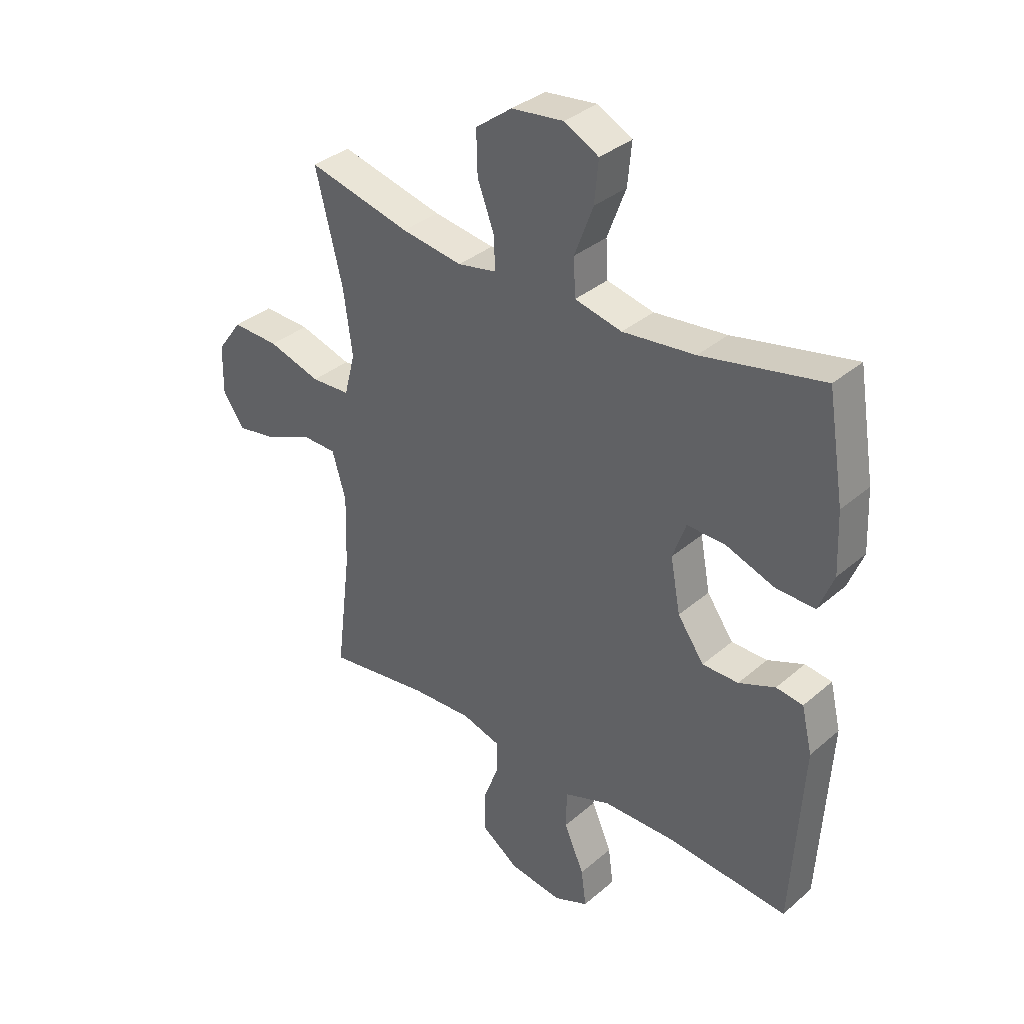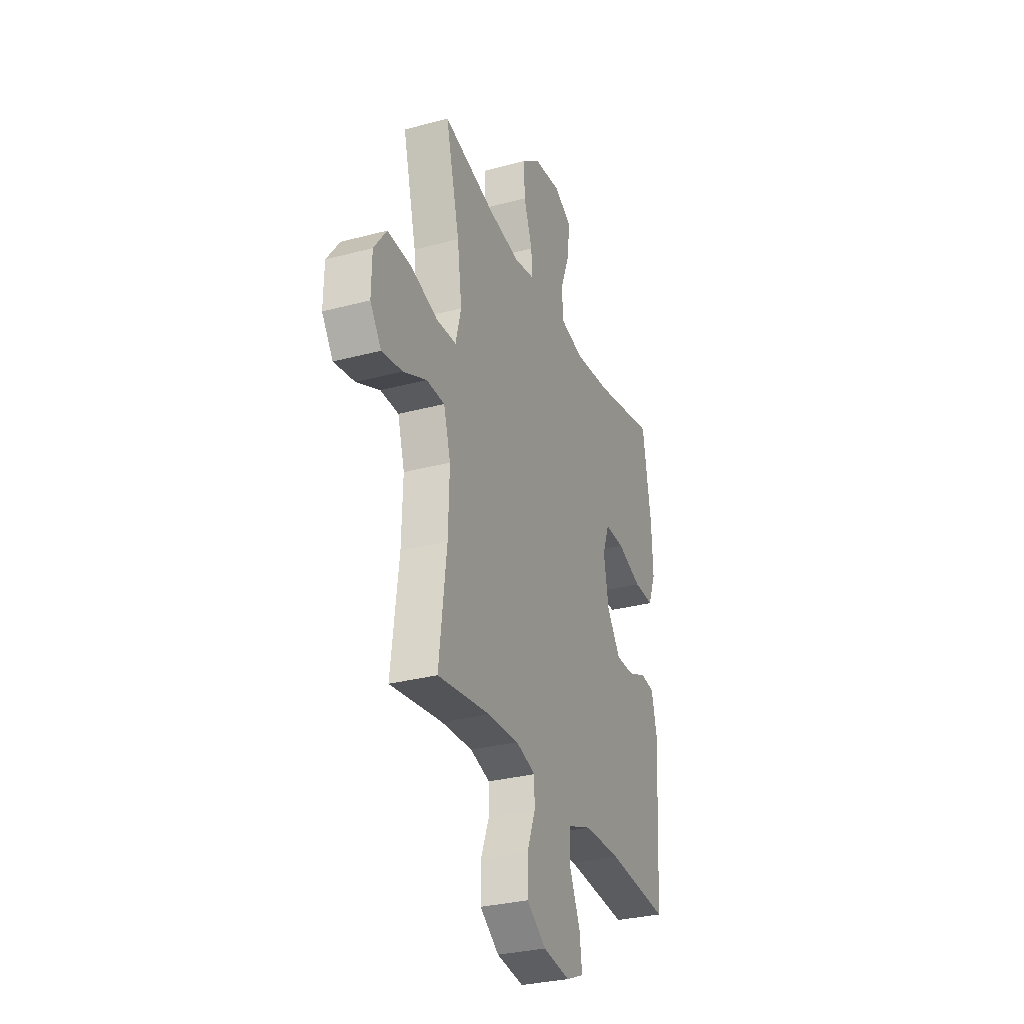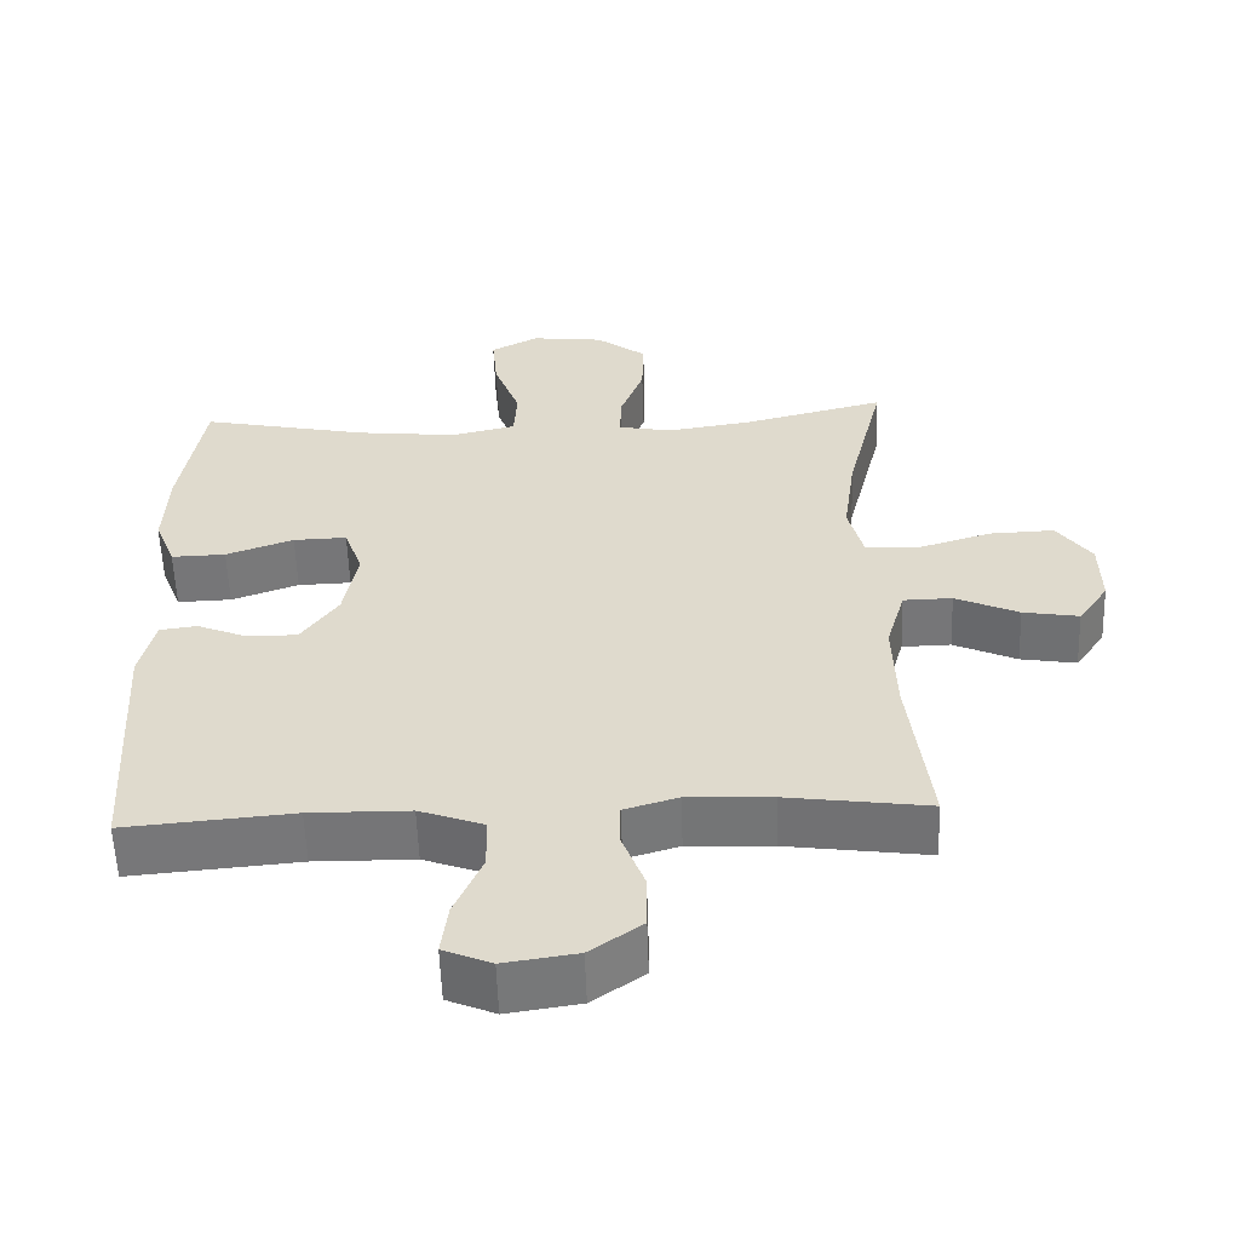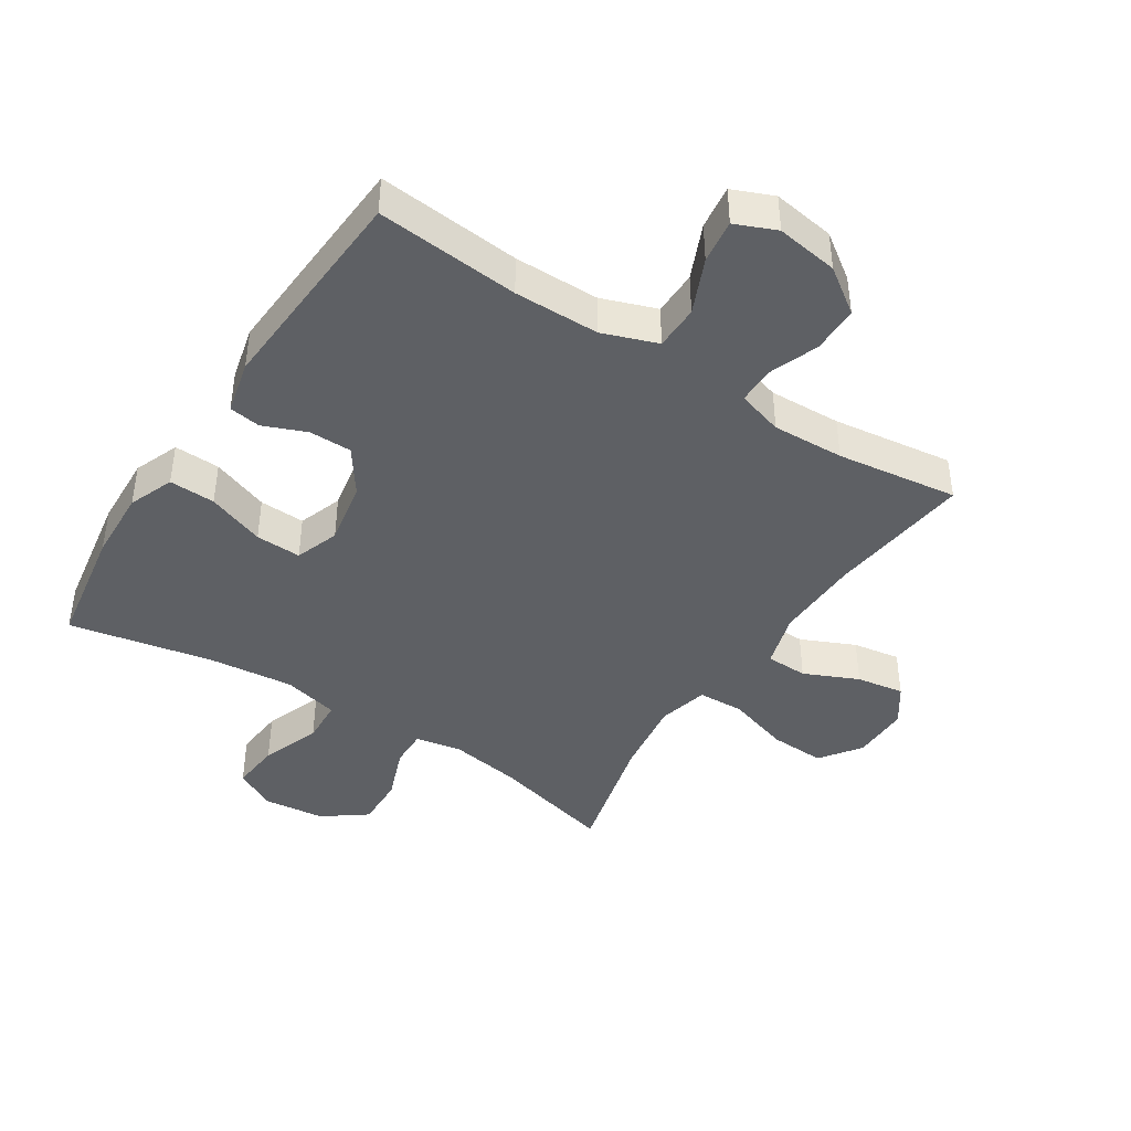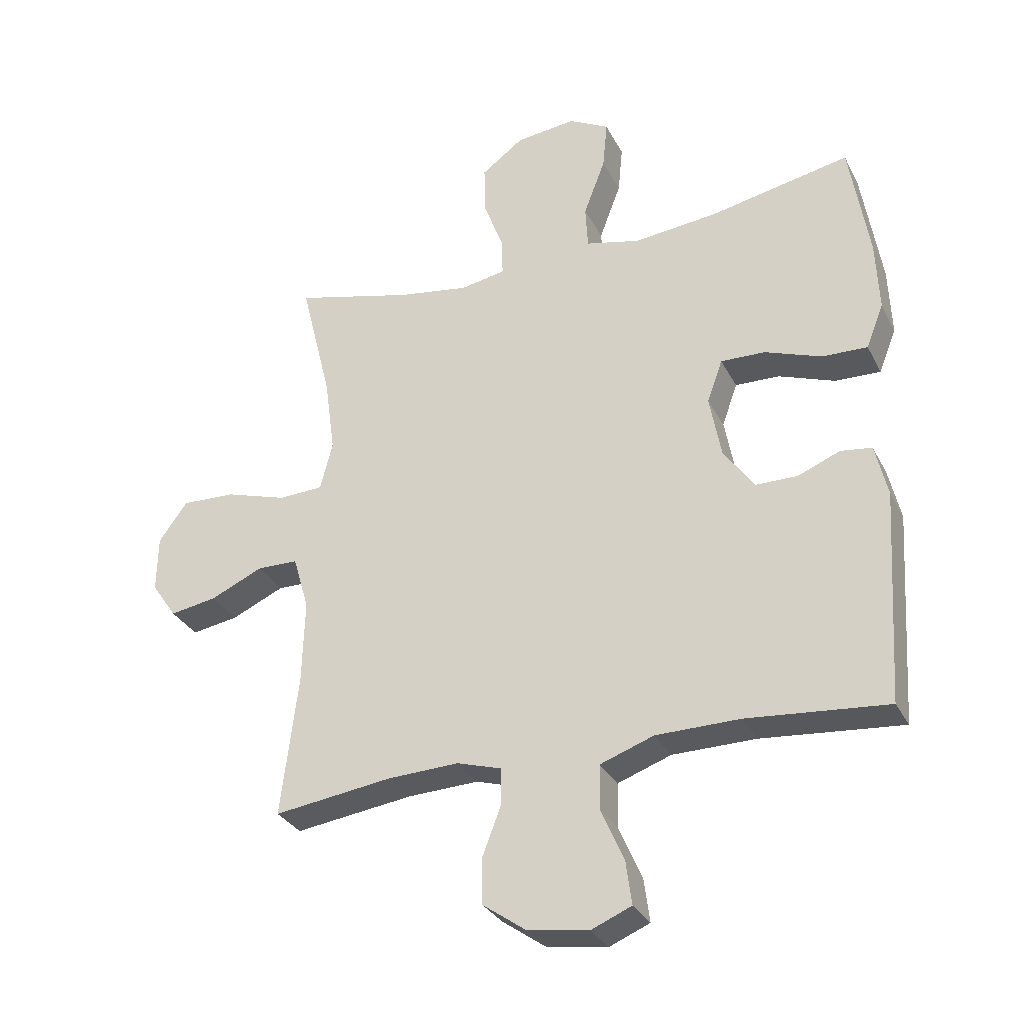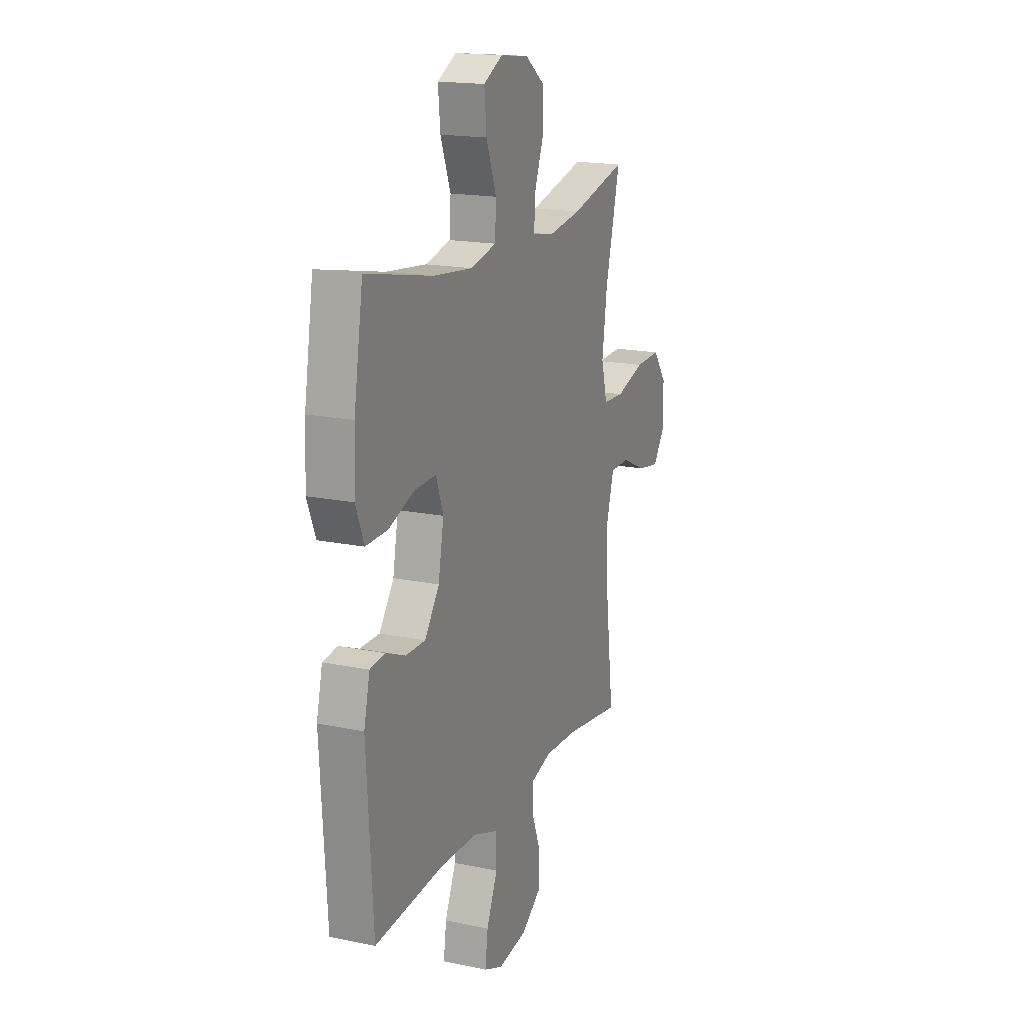
<metadata>
{"format":"obj","ext":"obj","renderer":"f3d","projection":"perspective","resolution":1024,"background":"white","views":[{"elev":34.9,"azim":41.4,"up":"+Z"},{"elev":-30.4,"azim":-68.9,"up":"+Z"},{"elev":-56.7,"azim":-178.1,"up":"+Z"},{"elev":-42.9,"azim":147.1,"up":"+Y"},{"elev":-30.7,"azim":23.2,"up":"+Z"},{"elev":17.4,"azim":112.5,"up":"+Z"}]}
</metadata>
<code>
o path180
v -0.2737 0.0375 -0.4626
v -0.1578 0.0375 -0.4578
v -0.08403 0.0375 -0.4799
v -0.08384 0.0375 -0.5395
v -0.1144 0.0375 -0.6194
v -0.1144 0.0375 -0.6952
v -0.04315 0.0375 -0.7456
v 0.05702 0.0375 -0.7605
v 0.123 0.0375 -0.7328
v 0.1136 0.0375 -0.662
v 0.07535 0.0375 -0.5743
v 0.07671 0.0375 -0.5024
v 0.1649 0.0375 -0.4706
v 0.3023 0.0375 -0.469
v 0.5329 0.0375 -0.4892
v 0.5544 0.0375 -0.141
v 0.5342 0.0375 -0.05477
v 0.4829 0.0375 -0.04788
v 0.4136 0.0375 -0.07624
v 0.345 0.0375 -0.07605
v 0.2945 0.0375 -0.004499
v 0.2756 0.0375 0.09746
v 0.3008 0.0375 0.1679
v 0.3742 0.0375 0.1656
v 0.4667 0.0375 0.1322
v 0.541 0.0375 0.13
v 0.5697 0.0375 0.2024
v 0.5648 0.0375 0.3177
v 0.5329 0.0375 0.5127
v 0.3025 0.0375 0.4656
v 0.1649 0.0375 0.451
v 0.07541 0.0375 0.4718
v 0.07161 0.0375 0.5428
v 0.1071 0.0375 0.6368
v 0.1147 0.0375 0.7164
v 0.04865 0.0375 0.7512
v -0.05023 0.0375 0.74
v -0.1195 0.0375 0.6884
v -0.1173 0.0375 0.6066
v -0.08487 0.0375 0.5203
v -0.0838 0.0375 0.4597
v -0.1571 0.0375 0.4456
v -0.2732 0.0375 0.4636
v -0.4688 0.0375 0.5127
v -0.4175 0.0375 0.3064
v -0.4008 0.0375 0.1832
v -0.4214 0.0375 0.1032
v -0.4953 0.0375 0.09978
v -0.5956 0.0375 0.1305
v -0.6848 0.0375 0.134
v -0.7322 0.0375 0.06922
v -0.7339 0.0375 -0.02339
v -0.6927 0.0375 -0.08306
v -0.6159 0.0375 -0.07032
v -0.529 0.0375 -0.03108
v -0.4618 0.0375 -0.03257
v -0.436 0.0375 -0.121
v -0.4404 0.0375 -0.2585
v -0.4688 0.0375 -0.4892
v -0.2737 -0.0375 -0.4626
v -0.1578 -0.0375 -0.4578
v -0.08403 -0.0375 -0.4799
v -0.08384 -0.0375 -0.5395
v -0.1144 -0.0375 -0.6194
v -0.1144 -0.0375 -0.6952
v -0.04315 -0.0375 -0.7456
v 0.05702 -0.0375 -0.7605
v 0.123 -0.0375 -0.7328
v 0.1136 -0.0375 -0.662
v 0.07535 -0.0375 -0.5743
v 0.07671 -0.0375 -0.5024
v 0.1649 -0.0375 -0.4706
v 0.3023 -0.0375 -0.469
v 0.5329 -0.0375 -0.4892
v 0.5544 -0.0375 -0.141
v 0.5342 -0.0375 -0.05477
v 0.4829 -0.0375 -0.04788
v 0.4136 -0.0375 -0.07624
v 0.345 -0.0375 -0.07605
v 0.2945 -0.0375 -0.004499
v 0.2756 -0.0375 0.09746
v 0.3008 -0.0375 0.1679
v 0.3742 -0.0375 0.1656
v 0.4667 -0.0375 0.1322
v 0.541 -0.0375 0.13
v 0.5697 -0.0375 0.2024
v 0.5648 -0.0375 0.3177
v 0.5329 -0.0375 0.5127
v 0.3025 -0.0375 0.4656
v 0.1649 -0.0375 0.451
v 0.07541 -0.0375 0.4718
v 0.07161 -0.0375 0.5428
v 0.1071 -0.0375 0.6368
v 0.1147 -0.0375 0.7164
v 0.04865 -0.0375 0.7512
v -0.05023 -0.0375 0.74
v -0.1195 -0.0375 0.6884
v -0.1173 -0.0375 0.6066
v -0.08487 -0.0375 0.5203
v -0.0838 -0.0375 0.4597
v -0.1571 -0.0375 0.4456
v -0.2732 -0.0375 0.4636
v -0.4688 -0.0375 0.5127
v -0.4175 -0.0375 0.3064
v -0.4008 -0.0375 0.1832
v -0.4214 -0.0375 0.1032
v -0.4953 -0.0375 0.09978
v -0.5956 -0.0375 0.1305
v -0.6848 -0.0375 0.134
v -0.7322 -0.0375 0.06922
v -0.7339 -0.0375 -0.02339
v -0.6927 -0.0375 -0.08306
v -0.6159 -0.0375 -0.07032
v -0.529 -0.0375 -0.03108
v -0.4618 -0.0375 -0.03257
v -0.436 -0.0375 -0.121
v -0.4404 -0.0375 -0.2585
v -0.4688 -0.0375 -0.4892
v -0.7322 0.0375 0.06922
v -0.7339 0.0375 -0.02339
v -0.6927 0.0375 -0.08306
v -0.6927 0.0375 -0.08306
v -0.6848 0.0375 0.134
v -0.6159 0.0375 -0.07032
v -0.5956 0.0375 0.1305
v -0.529 0.0375 -0.03108
v -0.4953 0.0375 0.09978
v -0.4618 0.0375 -0.03257
v -0.4618 0.0375 -0.03257
v -0.4214 0.0375 0.1032
v -0.4214 0.0375 0.1032
v -0.436 0.0375 -0.121
v -0.4404 0.0375 -0.2585
v -0.4688 0.0375 -0.4892
v -0.4688 0.0375 -0.4892
v -0.4688 0.0375 0.5127
v -0.4688 0.0375 0.5127
v -0.4175 0.0375 0.3064
v -0.4008 0.0375 0.1832
v -0.2737 0.0375 -0.4626
v -0.2732 0.0375 0.4636
v -0.1578 0.0375 -0.4578
v -0.1571 0.0375 0.4456
v -0.08403 0.0375 -0.4799
v -0.08403 0.0375 -0.4799
v -0.0838 0.0375 0.4597
v -0.0838 0.0375 0.4597
v -0.05023 0.0375 0.74
v -0.1195 0.0375 0.6884
v -0.1173 0.0375 0.6066
v -0.08487 0.0375 0.5203
v -0.08384 0.0375 -0.5395
v -0.1144 0.0375 -0.6194
v -0.1144 0.0375 -0.6952
v -0.04315 0.0375 -0.7456
v 0.04865 0.0375 0.7512
v 0.05702 0.0375 -0.7605
v 0.1147 0.0375 0.7164
v 0.1147 0.0375 0.7164
v 0.123 0.0375 -0.7328
v 0.123 0.0375 -0.7328
v 0.1071 0.0375 0.6368
v 0.07161 0.0375 0.5428
v 0.07541 0.0375 0.4718
v 0.07541 0.0375 0.4718
v 0.07535 0.0375 -0.5743
v 0.07671 0.0375 -0.5024
v 0.07671 0.0375 -0.5024
v 0.1136 0.0375 -0.662
v 0.1649 0.0375 0.451
v 0.1649 0.0375 -0.4706
v 0.3025 0.0375 0.4656
v 0.3023 0.0375 -0.469
v 0.2756 0.0375 0.09746
v 0.3008 0.0375 0.1679
v 0.3008 0.0375 0.1679
v 0.2945 0.0375 -0.004499
v 0.345 0.0375 -0.07605
v 0.3742 0.0375 0.1656
v 0.4136 0.0375 -0.07624
v 0.4667 0.0375 0.1322
v 0.4829 0.0375 -0.04788
v 0.5329 0.0375 0.5127
v 0.5329 0.0375 0.5127
v 0.541 0.0375 0.13
v 0.541 0.0375 0.13
v 0.5342 0.0375 -0.05477
v 0.5342 0.0375 -0.05477
v 0.5329 0.0375 -0.4892
v 0.5329 0.0375 -0.4892
v 0.5544 0.0375 -0.141
v 0.5697 0.0375 0.2024
v 0.5648 0.0375 0.3177
v -0.7322 -0.0375 0.06922
v -0.7339 -0.0375 -0.02339
v -0.6927 -0.0375 -0.08306
v -0.6927 -0.0375 -0.08306
v -0.6848 -0.0375 0.134
v -0.6159 -0.0375 -0.07032
v -0.5956 -0.0375 0.1305
v -0.529 -0.0375 -0.03108
v -0.4953 -0.0375 0.09978
v -0.4618 -0.0375 -0.03257
v -0.4618 -0.0375 -0.03257
v -0.4214 -0.0375 0.1032
v -0.4214 -0.0375 0.1032
v -0.436 -0.0375 -0.121
v -0.4404 -0.0375 -0.2585
v -0.4688 -0.0375 -0.4892
v -0.4688 -0.0375 -0.4892
v -0.4688 -0.0375 0.5127
v -0.4688 -0.0375 0.5127
v -0.4175 -0.0375 0.3064
v -0.4008 -0.0375 0.1832
v -0.2737 -0.0375 -0.4626
v -0.2732 -0.0375 0.4636
v -0.1578 -0.0375 -0.4578
v -0.1571 -0.0375 0.4456
v -0.08403 -0.0375 -0.4799
v -0.08403 -0.0375 -0.4799
v -0.0838 -0.0375 0.4597
v -0.0838 -0.0375 0.4597
v -0.05023 -0.0375 0.74
v -0.1195 -0.0375 0.6884
v -0.1173 -0.0375 0.6066
v -0.08487 -0.0375 0.5203
v -0.08384 -0.0375 -0.5395
v -0.1144 -0.0375 -0.6194
v -0.1144 -0.0375 -0.6952
v -0.04315 -0.0375 -0.7456
v 0.04865 -0.0375 0.7512
v 0.05702 -0.0375 -0.7605
v 0.1147 -0.0375 0.7164
v 0.1147 -0.0375 0.7164
v 0.123 -0.0375 -0.7328
v 0.123 -0.0375 -0.7328
v 0.1071 -0.0375 0.6368
v 0.07161 -0.0375 0.5428
v 0.07541 -0.0375 0.4718
v 0.07541 -0.0375 0.4718
v 0.07535 -0.0375 -0.5743
v 0.07671 -0.0375 -0.5024
v 0.07671 -0.0375 -0.5024
v 0.1136 -0.0375 -0.662
v 0.1649 -0.0375 0.451
v 0.1649 -0.0375 -0.4706
v 0.3025 -0.0375 0.4656
v 0.3023 -0.0375 -0.469
v 0.2756 -0.0375 0.09746
v 0.3008 -0.0375 0.1679
v 0.3008 -0.0375 0.1679
v 0.2945 -0.0375 -0.004499
v 0.345 -0.0375 -0.07605
v 0.3742 -0.0375 0.1656
v 0.4136 -0.0375 -0.07624
v 0.4667 -0.0375 0.1322
v 0.4829 -0.0375 -0.04788
v 0.5329 -0.0375 0.5127
v 0.5329 -0.0375 0.5127
v 0.541 -0.0375 0.13
v 0.541 -0.0375 0.13
v 0.5342 -0.0375 -0.05477
v 0.5342 -0.0375 -0.05477
v 0.5329 -0.0375 -0.4892
v 0.5329 -0.0375 -0.4892
v 0.5544 -0.0375 -0.141
v 0.5697 -0.0375 0.2024
v 0.5648 -0.0375 0.3177
f 194 200 198
f 226 239 238
f 213 216 211
f 241 228 230
f 207 205 203
f 241 230 244
f 232 244 230
f 242 227 241
f 226 238 225
f 202 203 205
f 221 249 239
f 219 252 217
f 217 252 207
f 225 237 223
f 227 242 219
f 247 268 258
f 214 218 213
f 205 252 249
f 203 202 201
f 244 232 235
f 215 208 209
f 225 223 224
f 208 215 217
f 239 250 245
f 267 256 260
f 267 254 256
f 238 237 225
f 221 239 226
f 247 250 254
f 268 254 267
f 218 249 221
f 207 252 205
f 247 254 268
f 255 253 248
f 246 252 219
f 245 250 247
f 205 249 214
f 214 249 218
f 266 255 248
f 249 250 239
f 255 266 257
f 266 248 264
f 213 218 216
f 200 201 202
f 208 217 207
f 194 199 200
f 231 237 233
f 252 246 253
f 228 241 227
f 248 253 246
f 246 219 242
f 223 237 231
f 257 266 262
f 194 195 199
f 199 195 196
f 229 230 228
f 201 200 199
f 51 52 111 110
f 52 122 197 111
f 50 51 110 109
f 53 54 113 112
f 49 50 109 108
f 54 55 114 113
f 48 49 108 107
f 55 129 204 114
f 131 48 107 206
f 56 57 116 115
f 58 135 210 117
f 137 45 104 212
f 57 58 117 116
f 46 47 106 105
f 45 46 105 104
f 59 1 60 118
f 43 44 103 102
f 1 2 61 60
f 42 43 102 101
f 2 145 220 61
f 147 42 101 222
f 37 38 97 96
f 38 39 98 97
f 39 40 99 98
f 4 5 64 63
f 5 6 65 64
f 6 7 66 65
f 40 41 100 99
f 3 4 63 62
f 36 37 96 95
f 7 8 67 66
f 159 36 95 234
f 8 161 236 67
f 34 35 94 93
f 33 34 93 92
f 165 33 92 240
f 11 168 243 70
f 10 11 70 69
f 9 10 69 68
f 31 32 91 90
f 12 13 72 71
f 30 31 90 89
f 13 14 73 72
f 22 176 251 81
f 21 22 81 80
f 20 21 80 79
f 23 24 83 82
f 19 20 79 78
f 24 25 84 83
f 18 19 78 77
f 184 30 89 259
f 25 186 261 84
f 188 18 77 263
f 14 190 265 73
f 16 17 76 75
f 26 27 86 85
f 15 16 75 74
f 28 29 88 87
f 27 28 87 86
f 119 123 125
f 151 163 164
f 138 136 141
f 166 155 153
f 132 128 130
f 166 169 155
f 157 155 169
f 167 166 152
f 151 150 163
f 127 130 128
f 146 164 174
f 144 142 177
f 142 132 177
f 150 148 162
f 152 144 167
f 172 183 193
f 139 138 143
f 130 174 177
f 128 126 127
f 169 160 157
f 140 134 133
f 150 149 148
f 133 142 140
f 164 170 175
f 192 185 181
f 192 181 179
f 163 150 162
f 146 151 164
f 172 179 175
f 193 192 179
f 143 146 174
f 132 130 177
f 172 193 179
f 180 173 178
f 171 144 177
f 170 172 175
f 130 139 174
f 139 143 174
f 191 173 180
f 174 164 175
f 180 182 191
f 191 189 173
f 138 141 143
f 125 127 126
f 133 132 142
f 119 125 124
f 156 158 162
f 177 178 171
f 153 152 166
f 173 171 178
f 171 167 144
f 148 156 162
f 182 187 191
f 119 124 120
f 124 121 120
f 154 153 155
f 126 124 125

</code>
